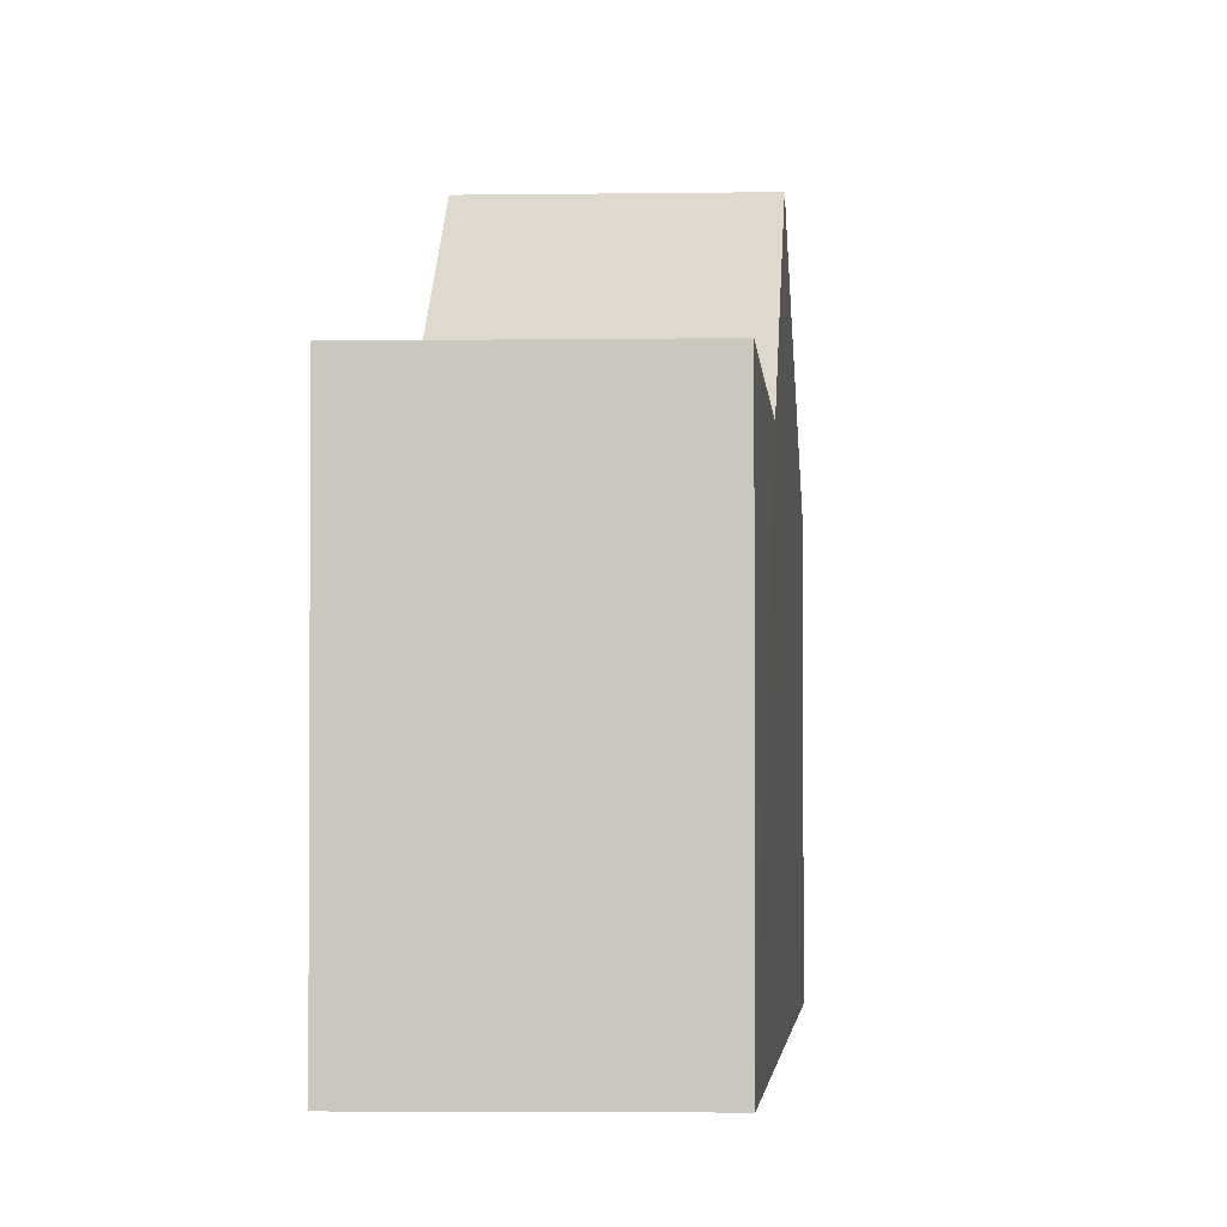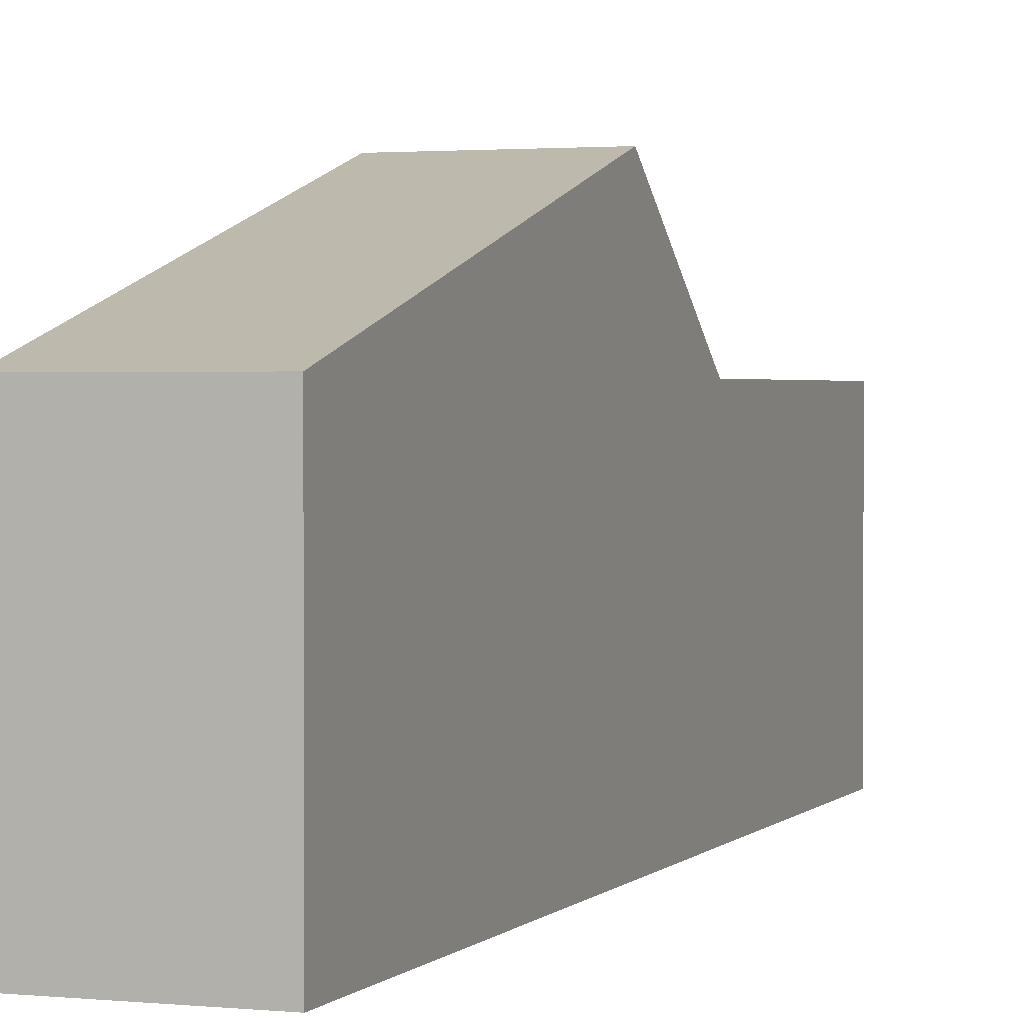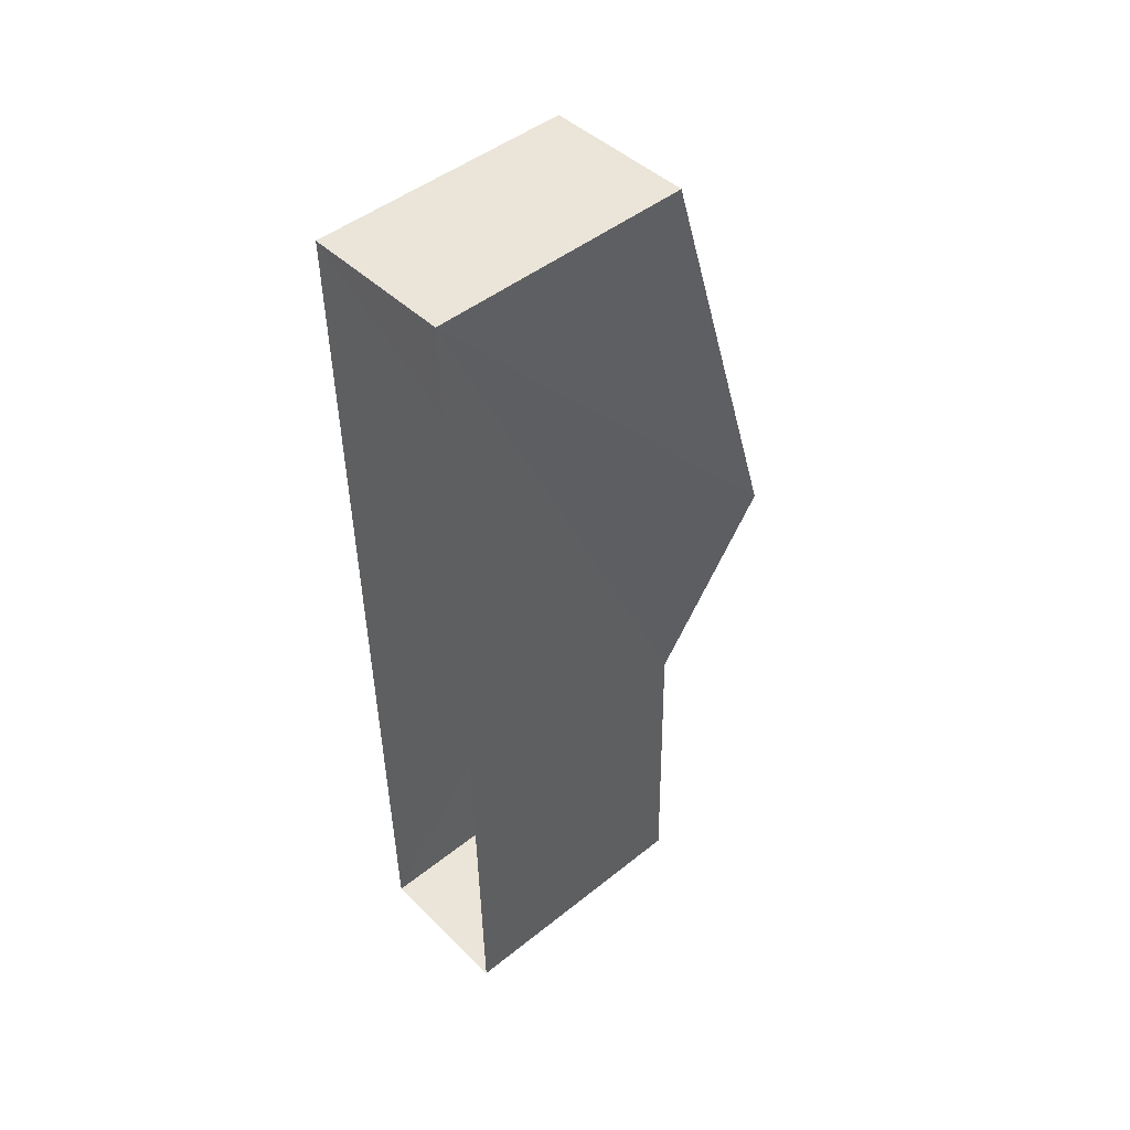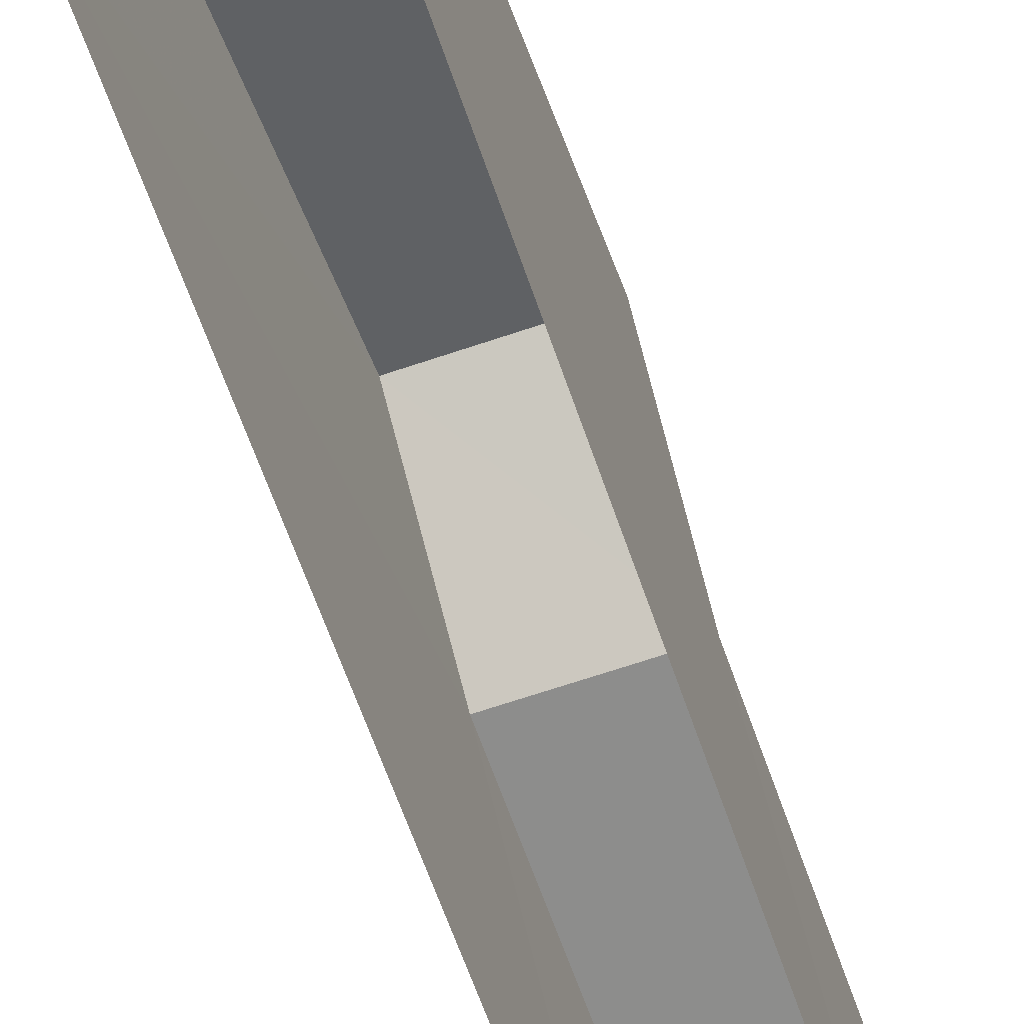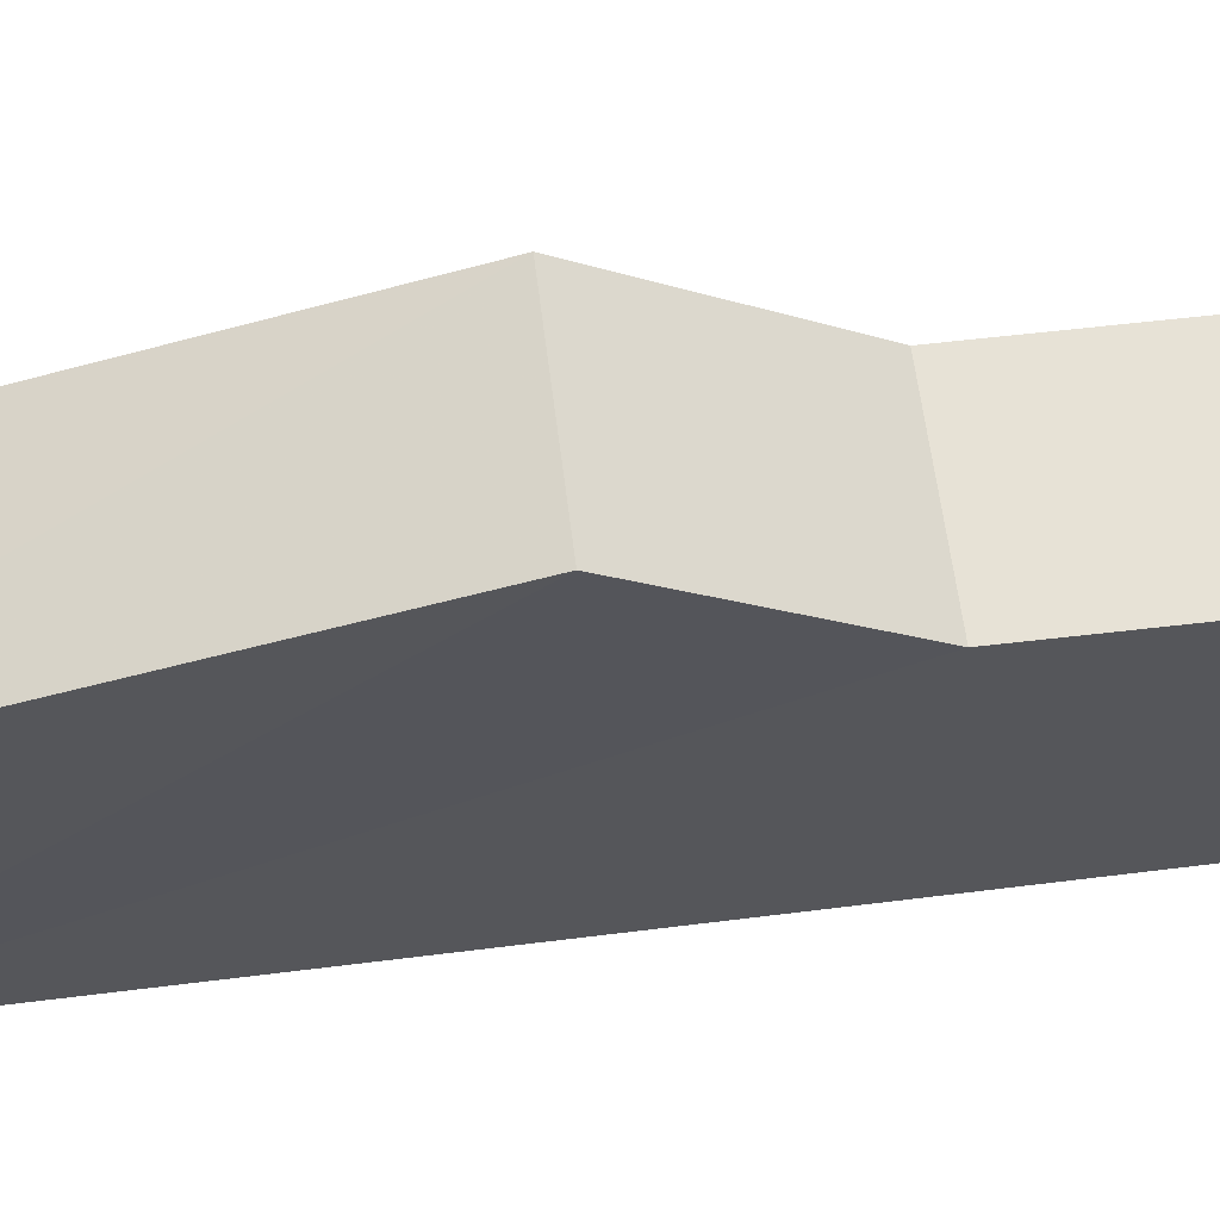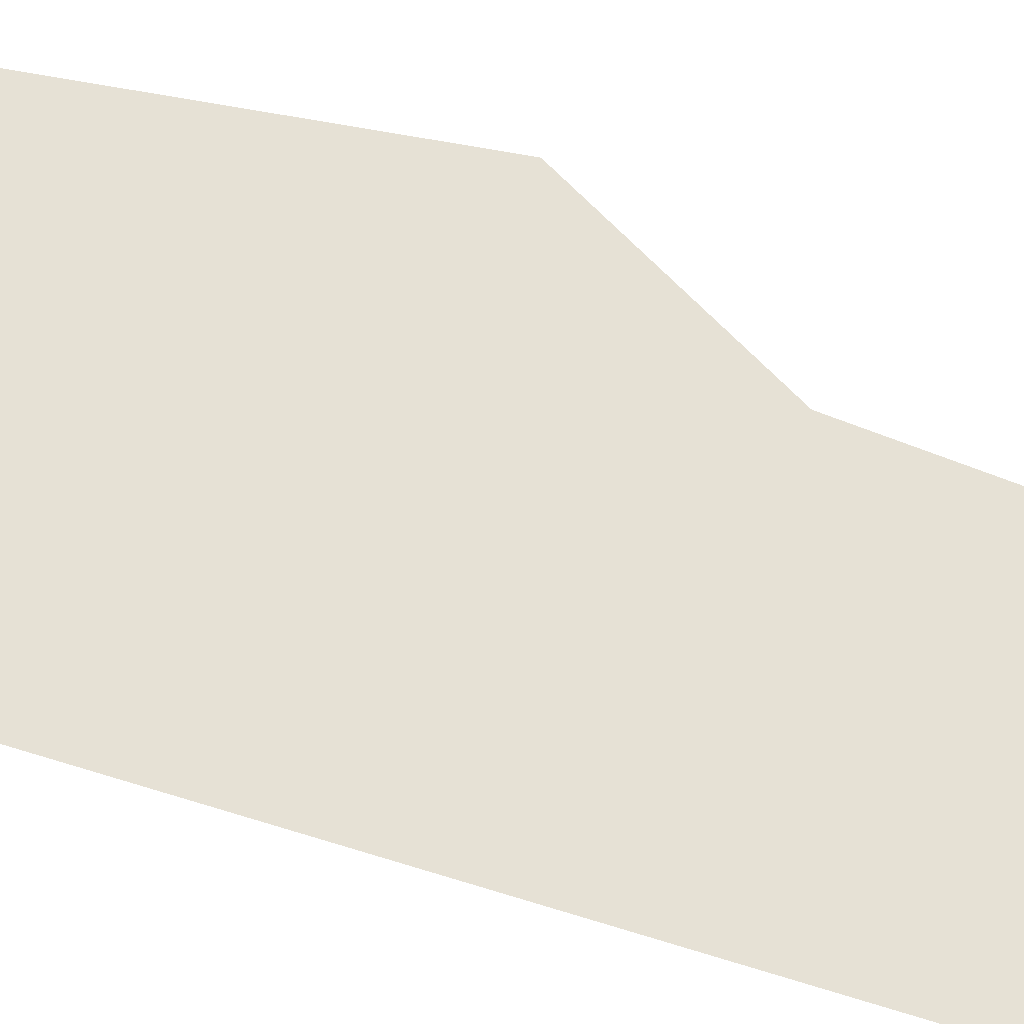
<metadata>
{"format":"obj","ext":"obj","renderer":"f3d","projection":"perspective","resolution":1024,"background":"white","views":[{"elev":-2.8,"azim":2.4,"up":"+Z"},{"elev":1.8,"azim":-161.2,"up":"+Z"},{"elev":46.9,"azim":-132.1,"up":"+Y"},{"elev":-64.5,"azim":-162.1,"up":"+Z"},{"elev":62.8,"azim":-98.6,"up":"+Z"},{"elev":-41.5,"azim":-118.3,"up":"+Z"}]}
</metadata>
<code>
v -3.724e+05 -1.043e+05 28.74
v -3.724e+05 -1.043e+05 28.74
v -3.724e+05 -1.043e+05 28.74
v -3.724e+05 -1.043e+05 28.74
v -3.724e+05 -1.043e+05 33.81
v -3.724e+05 -1.043e+05 32.22
v -3.724e+05 -1.043e+05 32.22
v -3.724e+05 -1.043e+05 33.81
v -3.724e+05 -1.043e+05 32.22
v -3.724e+05 -1.043e+05 32.22
v -3.724e+05 -1.043e+05 32.22
v -3.724e+05 -1.043e+05 32.22
f 1 2 3
f 1 4 2
f 5 6 7
f 5 8 6
f 7 9 10
f 7 6 9
f 5 11 8
f 5 12 11
f 11 3 2
f 11 12 3
f 11 2 8
f 8 2 6
f 6 4 9
f 6 2 4
f 12 5 3
f 3 7 1
f 7 10 1
f 5 7 3
f 10 4 1
f 10 9 4

</code>
